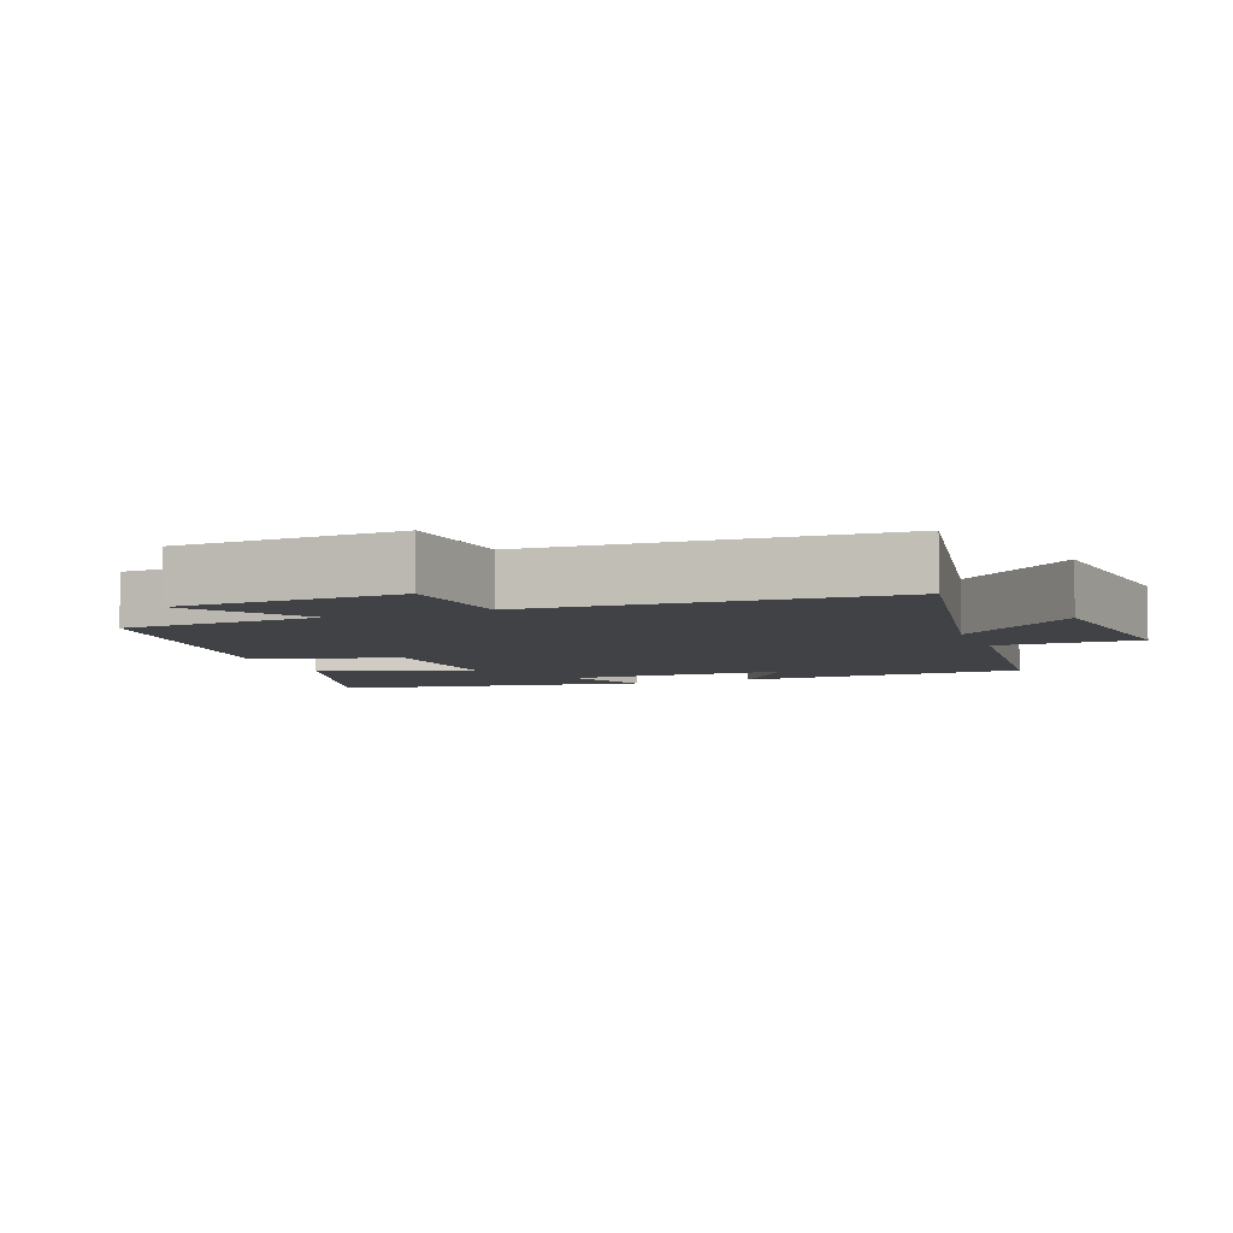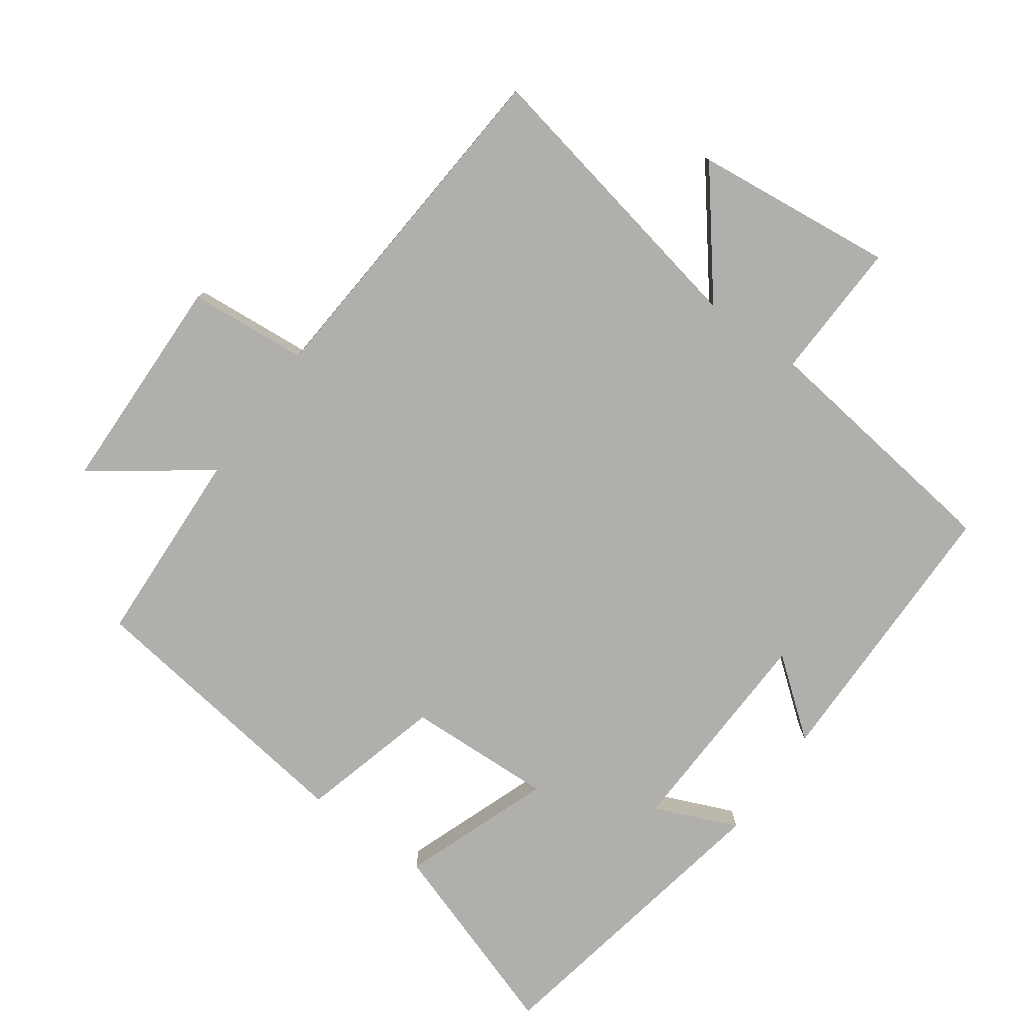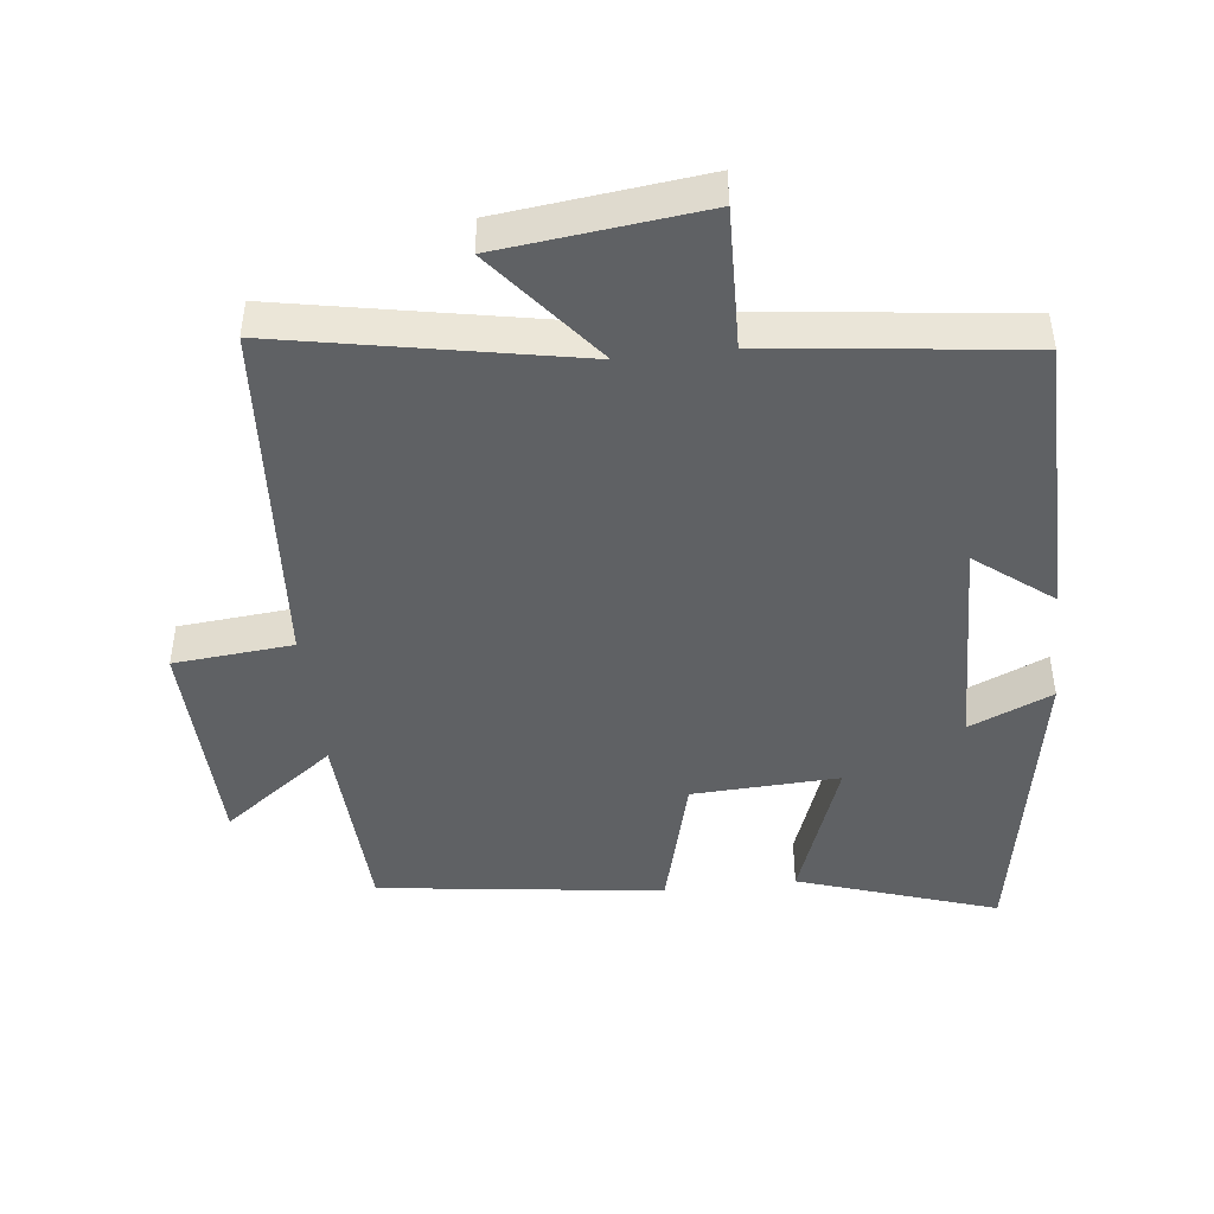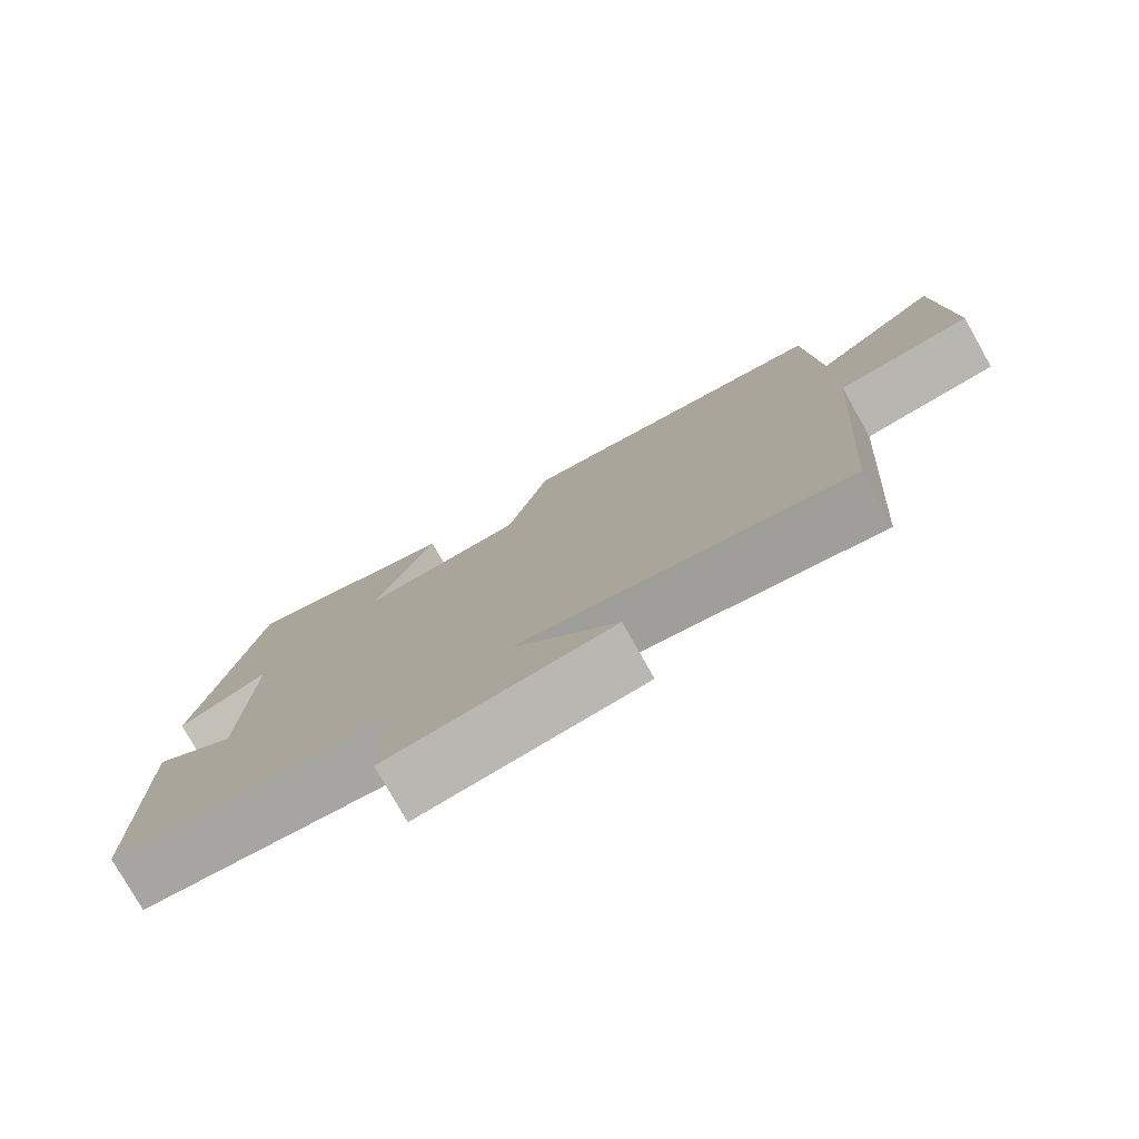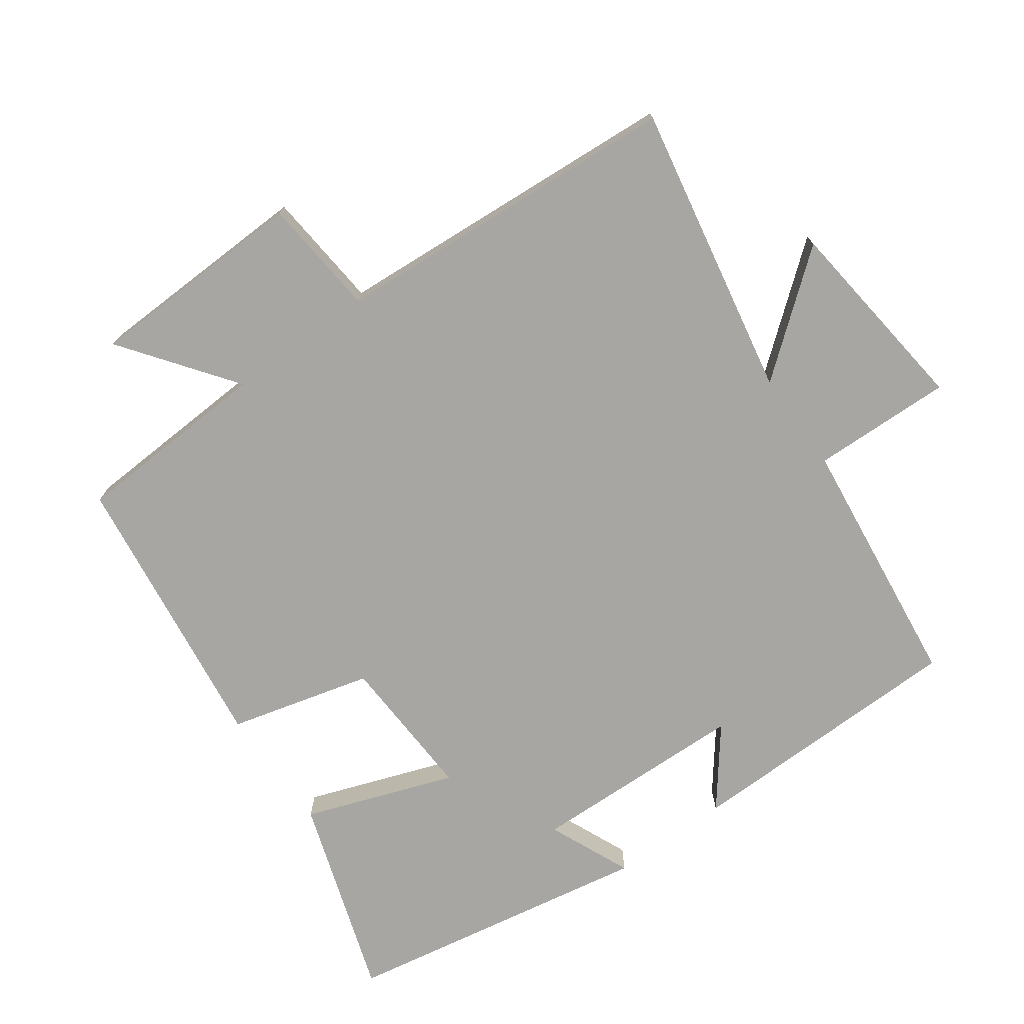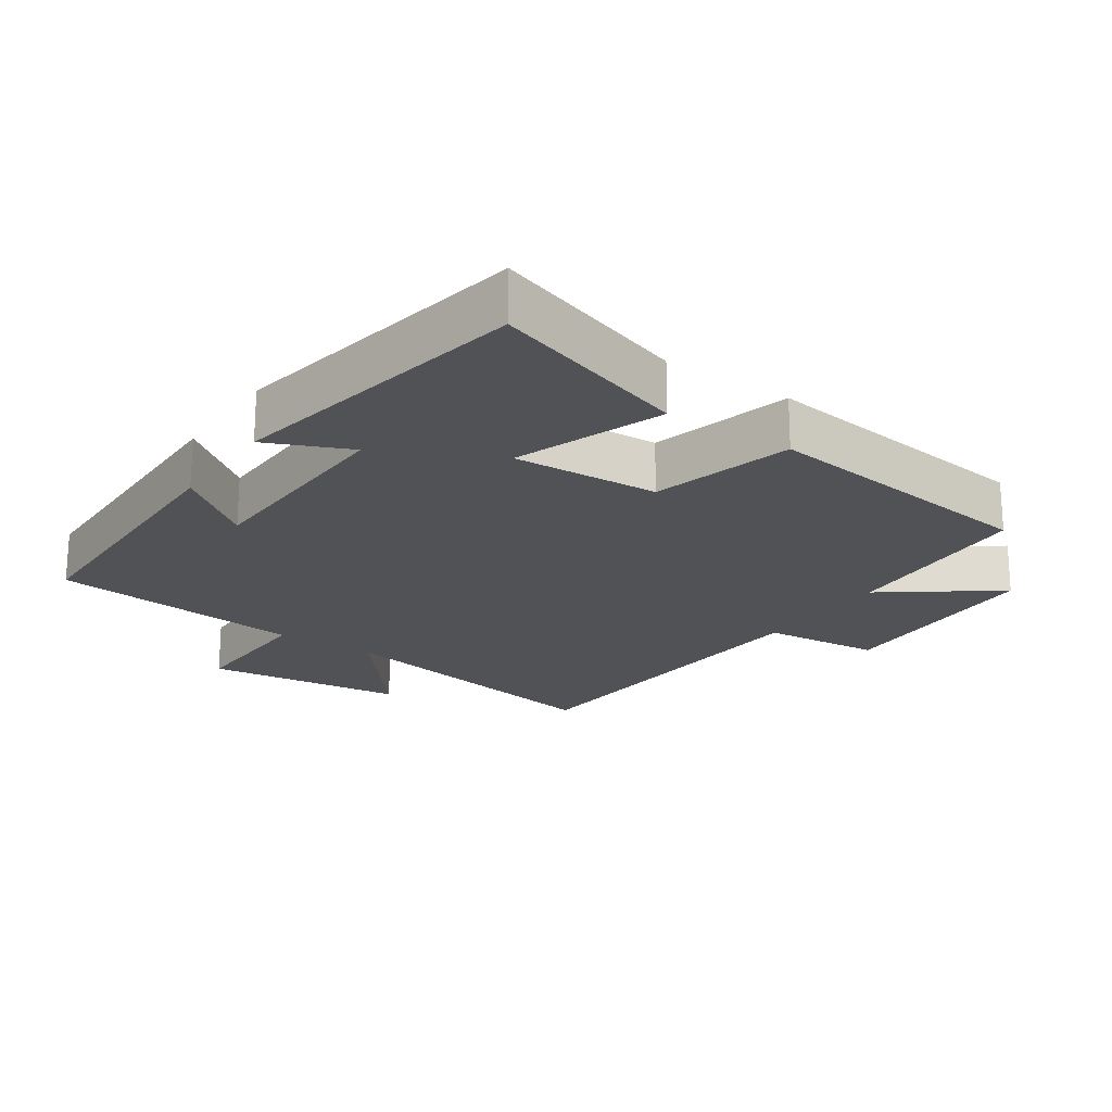
<metadata>
{"format":"obj","ext":"obj","renderer":"f3d","projection":"perspective","resolution":1024,"background":"white","views":[{"elev":-6.3,"azim":111.5,"up":"+Y"},{"elev":-78.3,"azim":144.0,"up":"+Y"},{"elev":-45.4,"azim":-173.5,"up":"+Y"},{"elev":-78.4,"azim":29.5,"up":"+Z"},{"elev":-74.3,"azim":125.8,"up":"+Y"},{"elev":-20.7,"azim":-34.1,"up":"+Y"}]}
</metadata>
<code>
v -0.418 0.07 0.596
v -0.126 0.07 0.5
v -0.205 0.07 0.281
v 0.011 0.07 0.291
v 0.066 0.07 0.5
v 0.485 0.07 0.446
v 0.5 0.07 0.154
v 0.665 0.07 0.276
v 0.675 0.07 -0.05
v 0.5 0.07 -0.066
v 0.464 0.07 -0.583
v 0.032 0.07 -0.5
v 0.17 0.07 -0.672
v -0.126 0.07 -0.706
v -0.12 0.07 -0.5
v -0.495 0.07 -0.455
v -0.5 0.07 -0.037
v -0.388 0.07 -0.124
v -0.378 0.07 0.196
v -0.5 0.07 0.143
v -0.418 0 0.596
v -0.126 0 0.5
v -0.205 0 0.281
v 0.011 0 0.291
v 0.066 0 0.5
v 0.485 0 0.446
v 0.5 0 0.154
v 0.665 0 0.276
v 0.675 0 -0.05
v 0.5 0 -0.066
v 0.464 0 -0.583
v 0.032 0 -0.5
v 0.17 0 -0.672
v -0.126 0 -0.706
v -0.12 0 -0.5
v -0.495 0 -0.455
v -0.5 0 -0.037
v -0.388 0 -0.124
v -0.378 0 0.196
v -0.5 0 0.143
f 1 2 3
f 20 1 3
f 19 20 3
f 18 19 3 4
f 15 16 17 18
f 15 18 4
f 12 13 14 15
f 5 6 7
f 4 5 7
f 15 4 7
f 12 15 7
f 10 11 12 7
f 7 8 9 10
f 23 22 21
f 23 21 40
f 23 40 39
f 24 23 39 38
f 38 37 36 35
f 24 38 35
f 35 34 33 32
f 27 26 25
f 27 25 24
f 27 24 35
f 27 35 32
f 27 32 31 30
f 30 29 28 27
f 1 21 22 2
f 2 22 23 3
f 3 23 24 4
f 4 24 25 5
f 5 25 26 6
f 6 26 27 7
f 7 27 28 8
f 8 28 29 9
f 9 29 30 10
f 10 30 31 11
f 11 31 32 12
f 12 32 33 13
f 13 33 34 14
f 14 34 35 15
f 15 35 36 16
f 16 36 37 17
f 17 37 38 18
f 18 38 39 19
f 19 39 40 20
f 20 40 21 1

</code>
